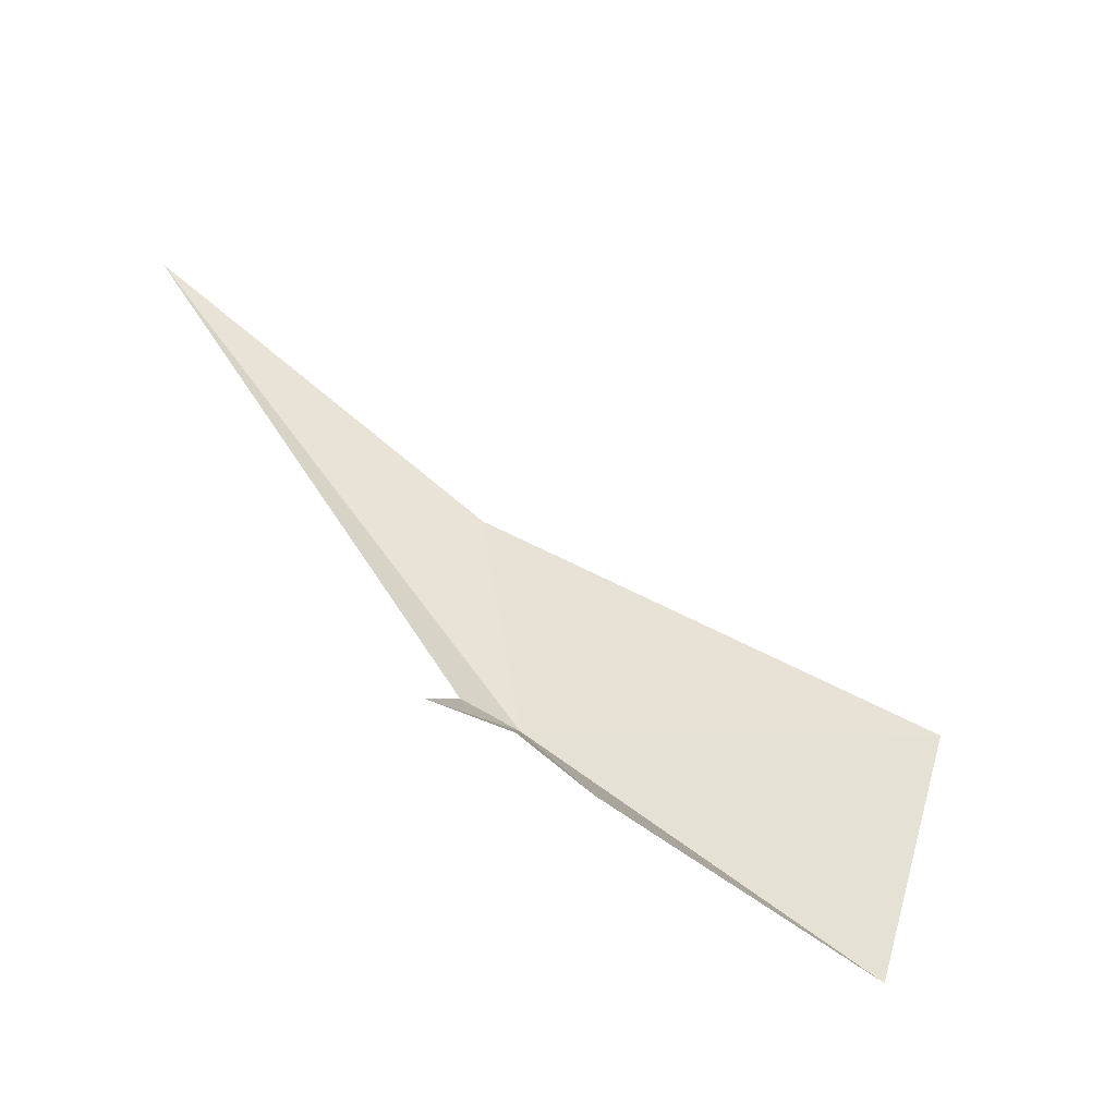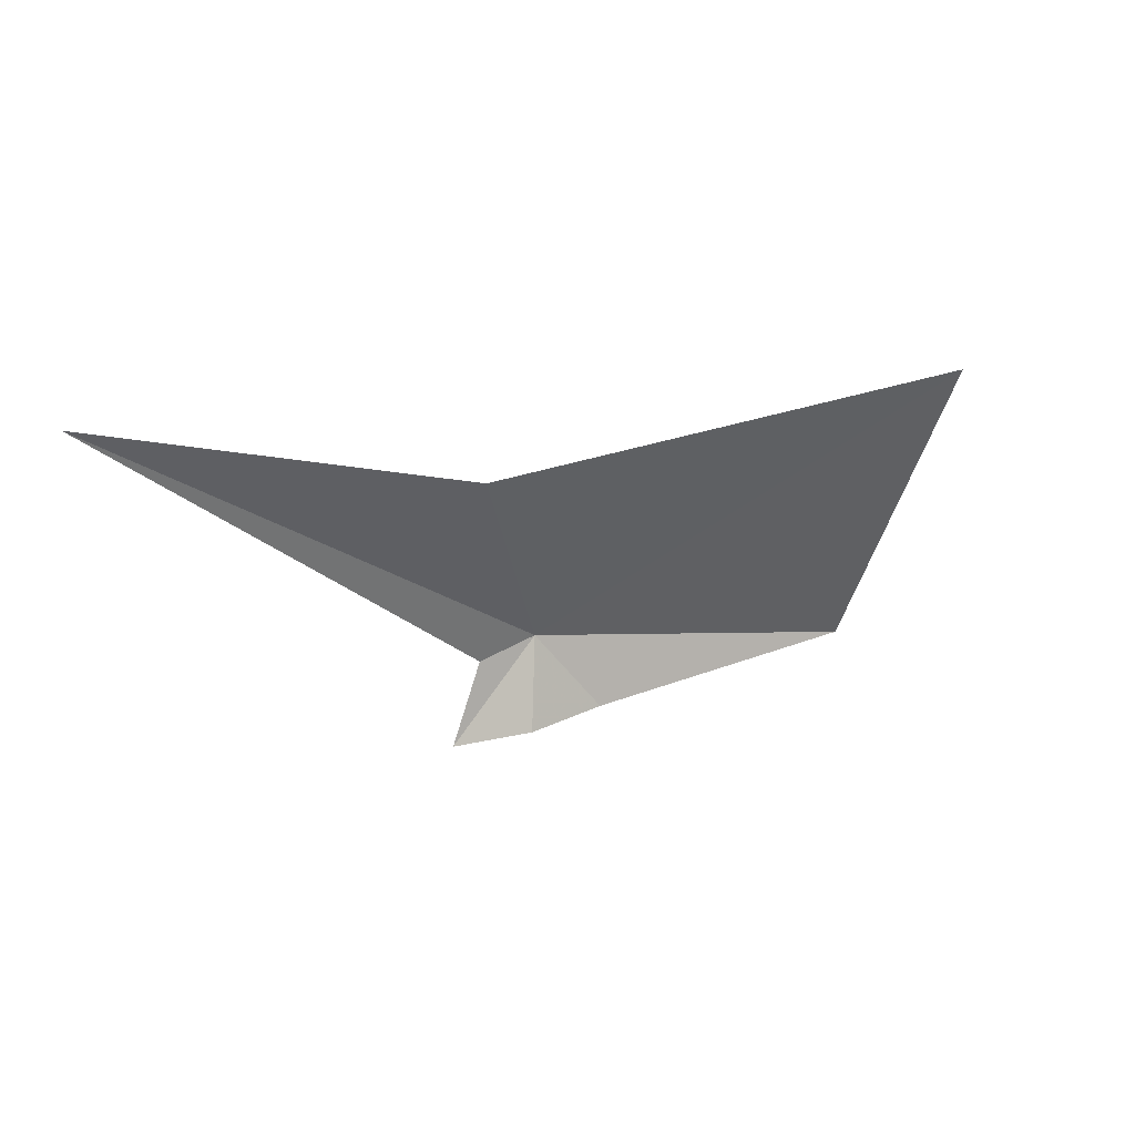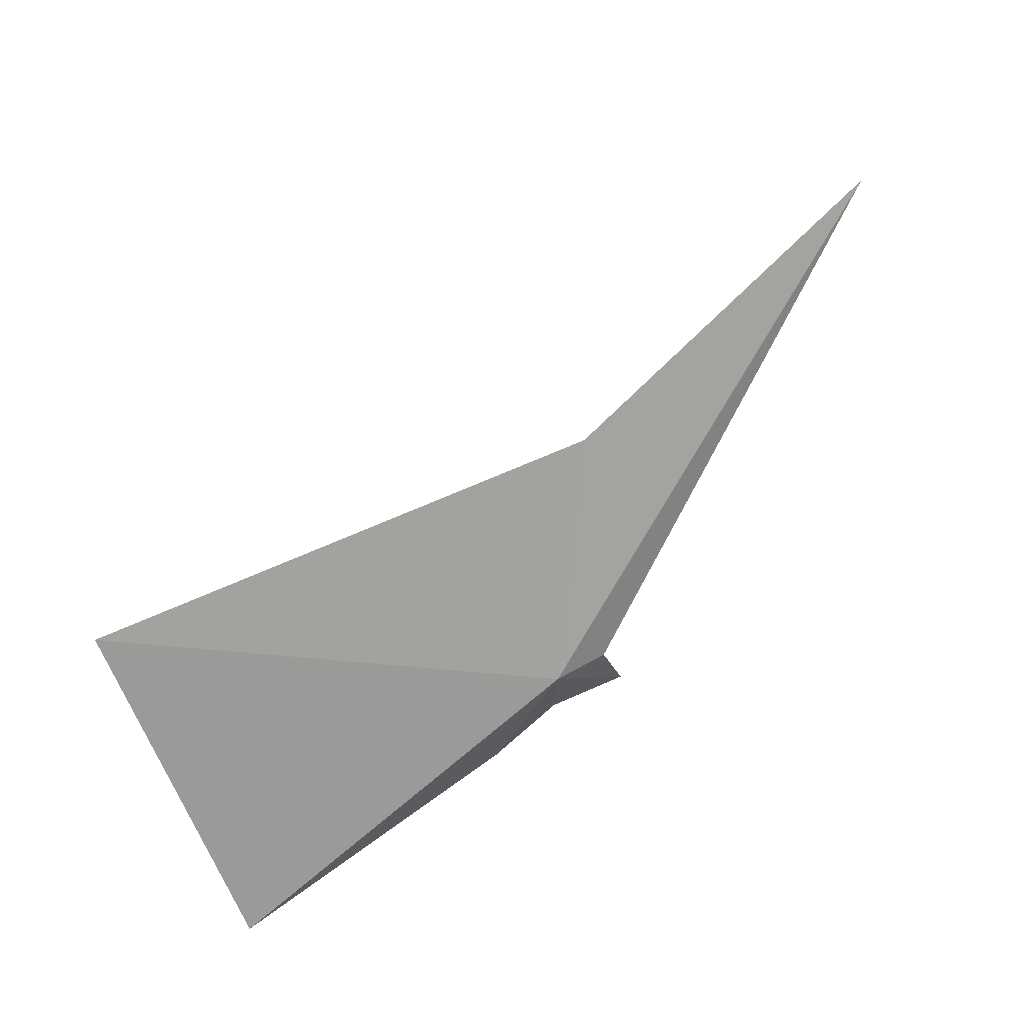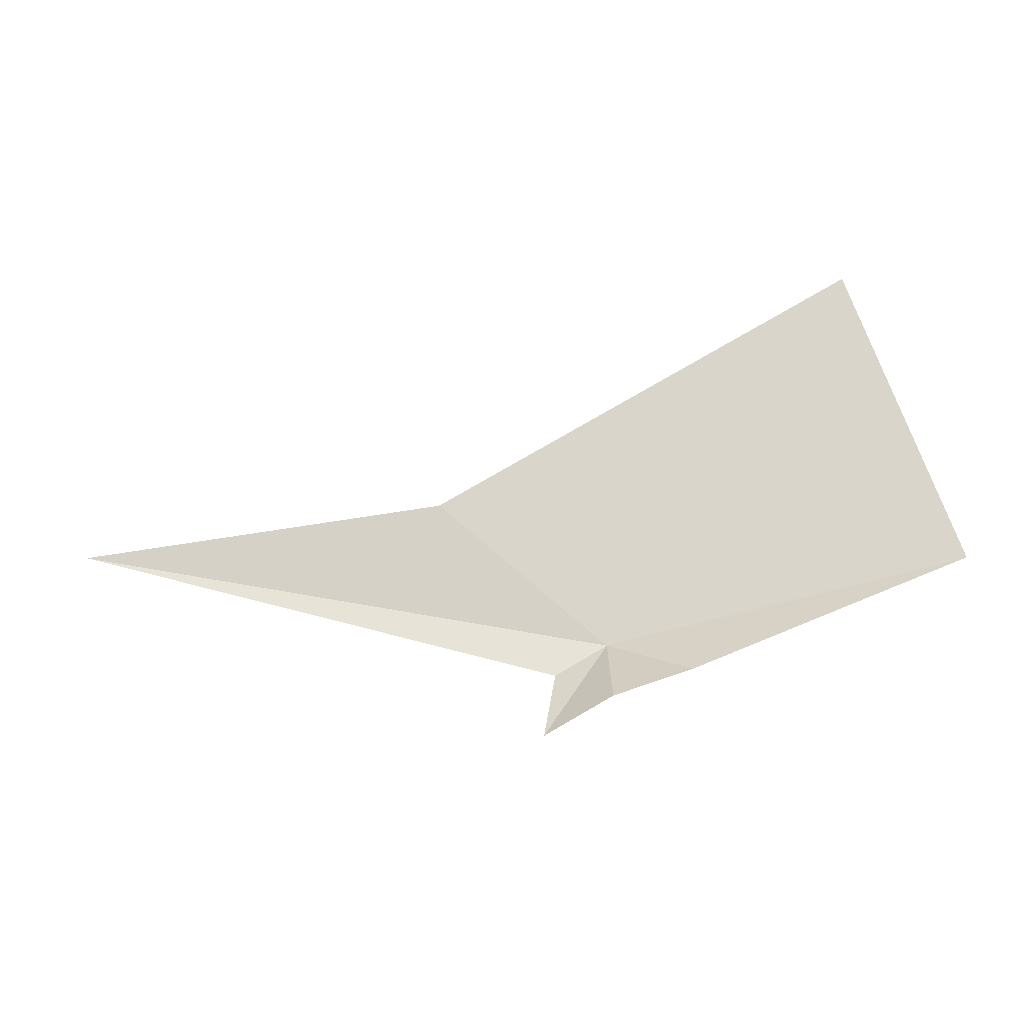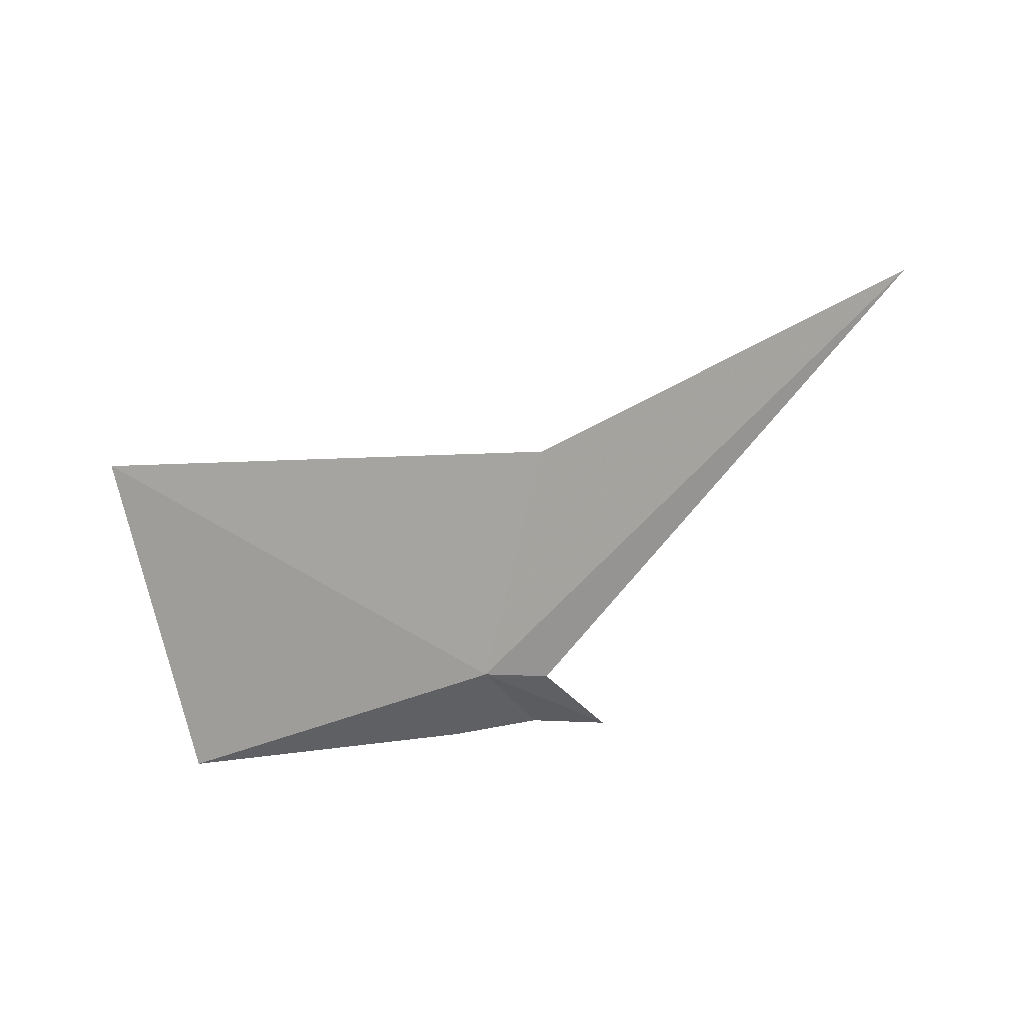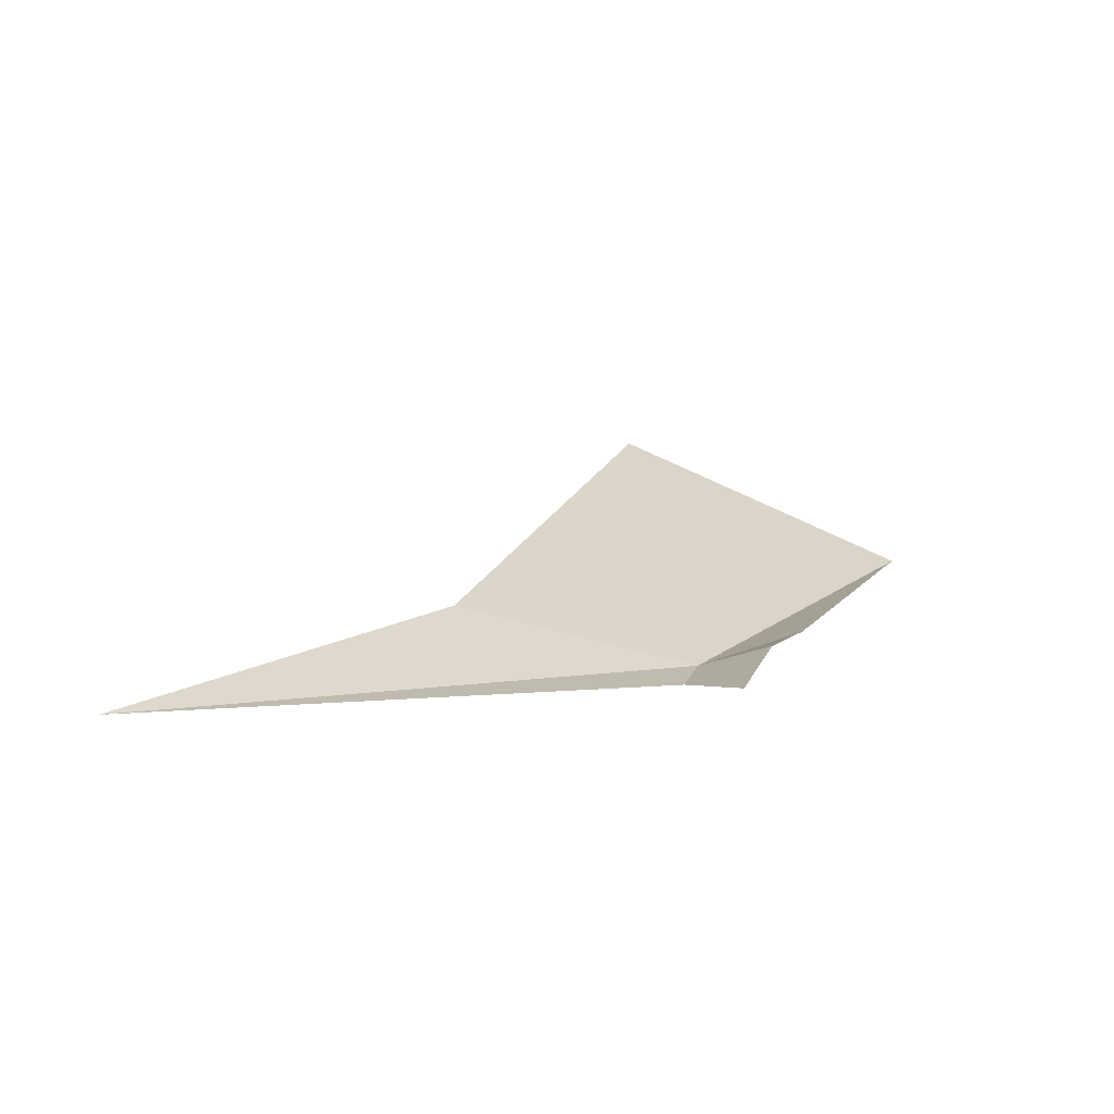
<metadata>
{"format":"obj","ext":"obj","renderer":"f3d","projection":"perspective","resolution":1024,"background":"white","views":[{"elev":-70.6,"azim":-46.2,"up":"+Y"},{"elev":22.9,"azim":-45.6,"up":"+Y"},{"elev":44.9,"azim":127.5,"up":"+Y"},{"elev":43.0,"azim":-19.7,"up":"+Z"},{"elev":-61.1,"azim":-164.2,"up":"+Z"},{"elev":2.2,"azim":-64.0,"up":"+Z"}]}
</metadata>
<code>
v 19.19 2.414 -14.63
v 17.46 2.098 -14.97
v 16.33 0 -14.86
v 5.434 11.61 -14.97
v 15.91 8.125 -12.97
v 29.45 9.006 -8.385
v 18.4 0 -13.95
v 29.35 0 -12.12
v 20.84 0 -13.73
f 1 2 4
f 1 5 6
f 1 7 3
f 1 8 9
f 1 9 7
f 1 3 2
f 1 4 5
f 1 6 8

</code>
